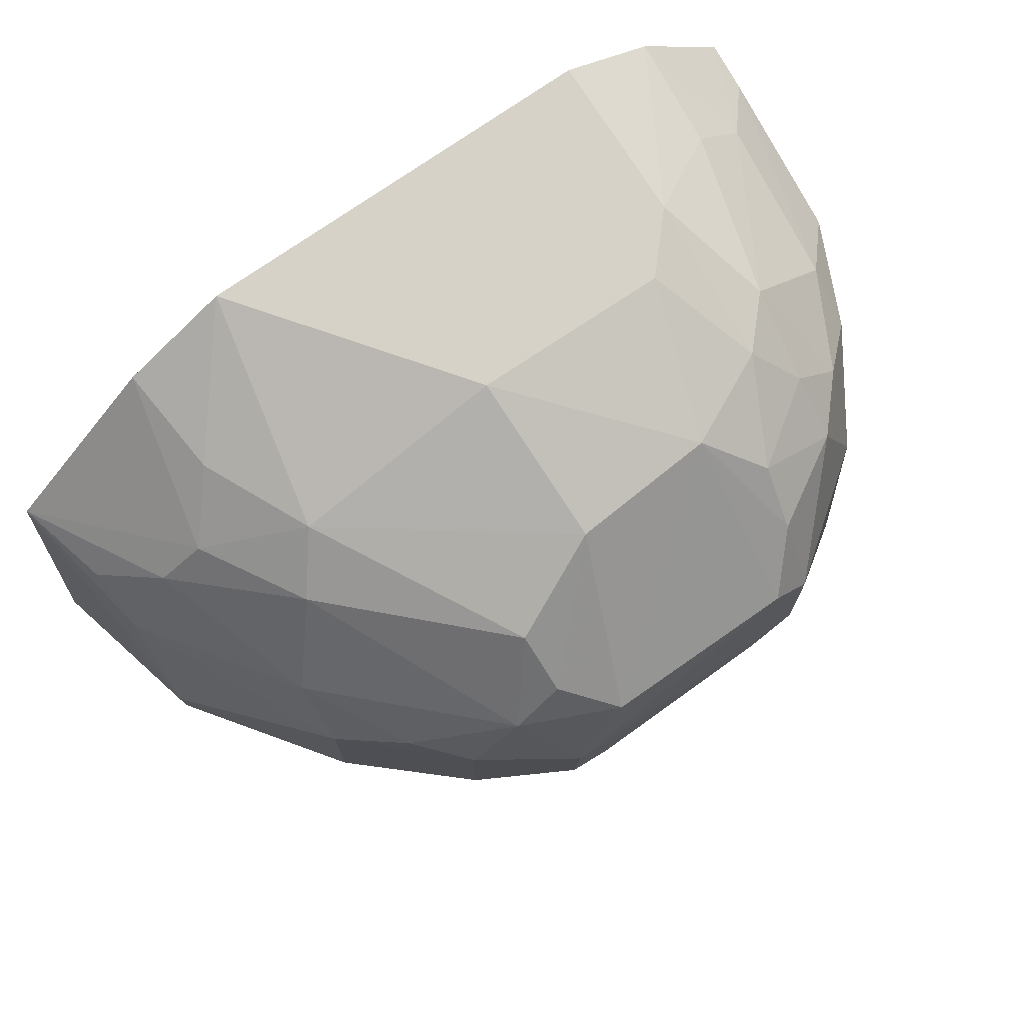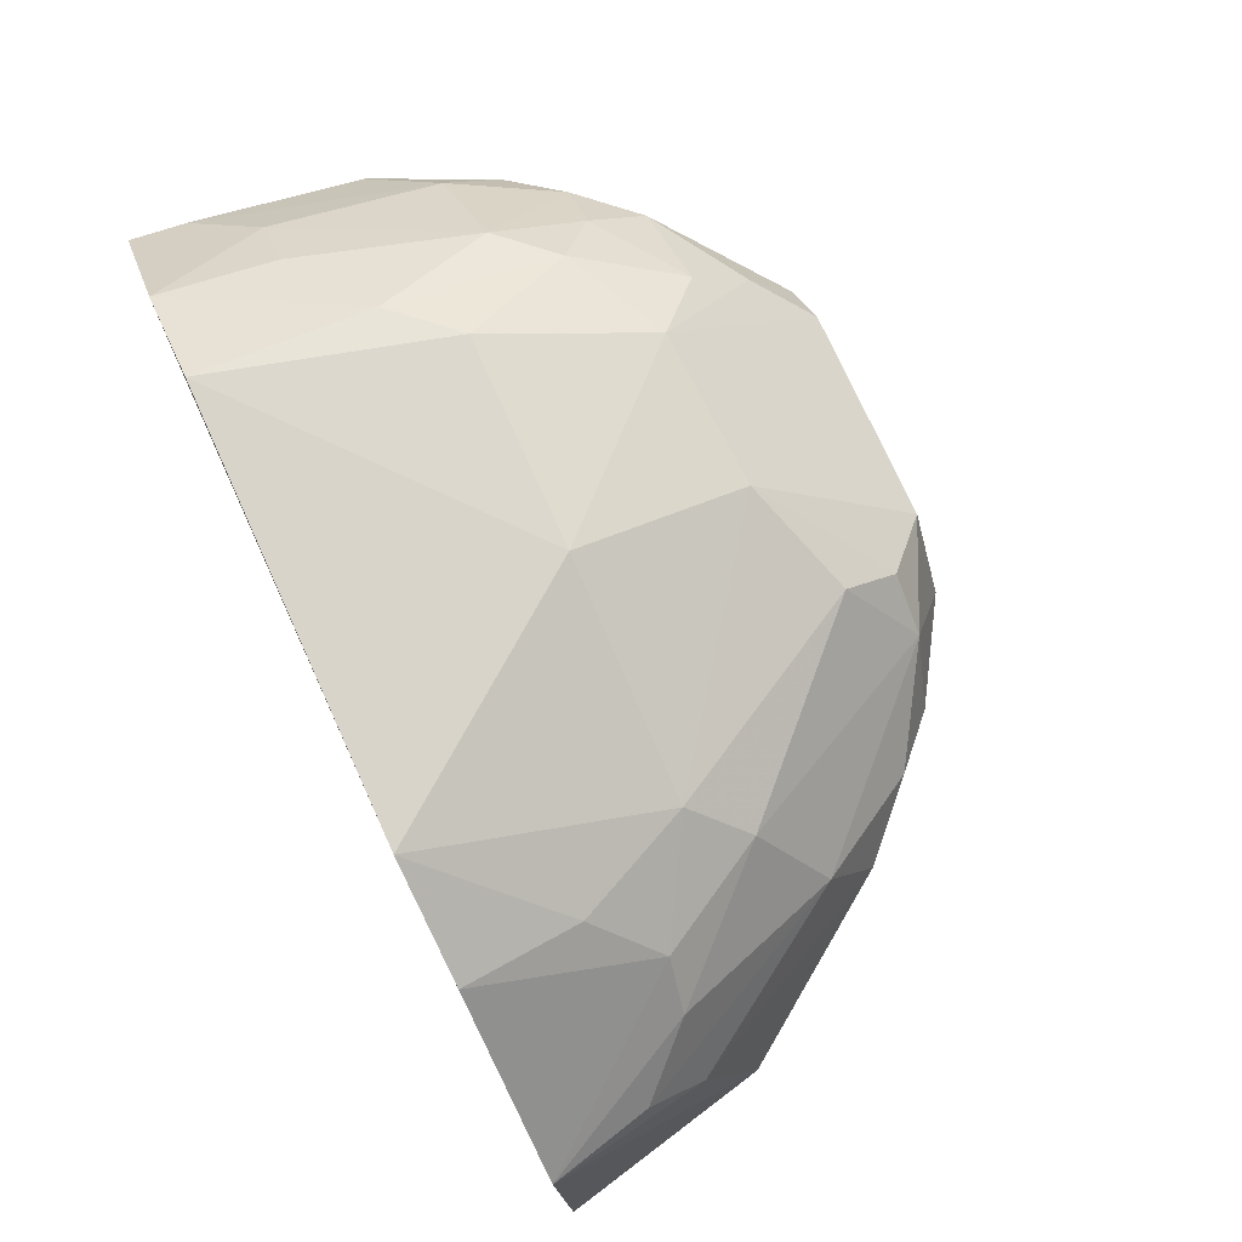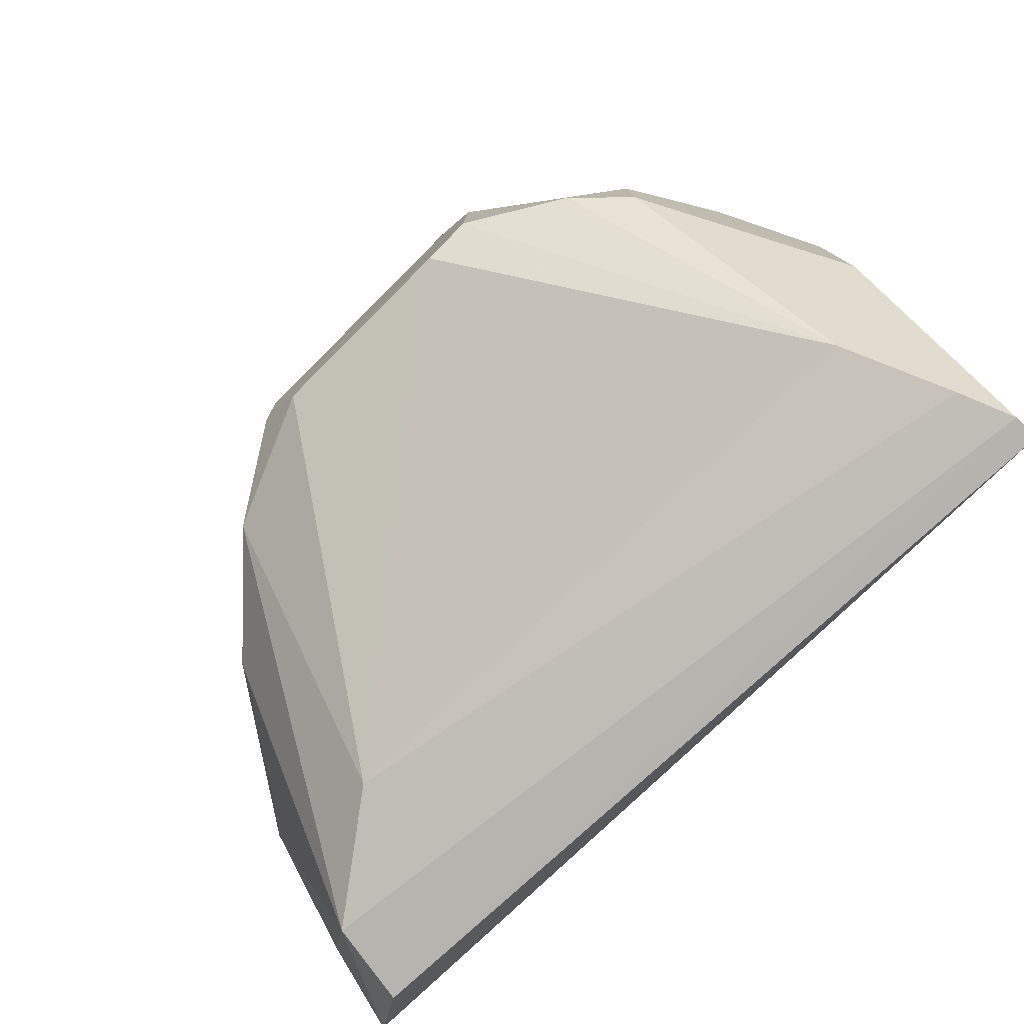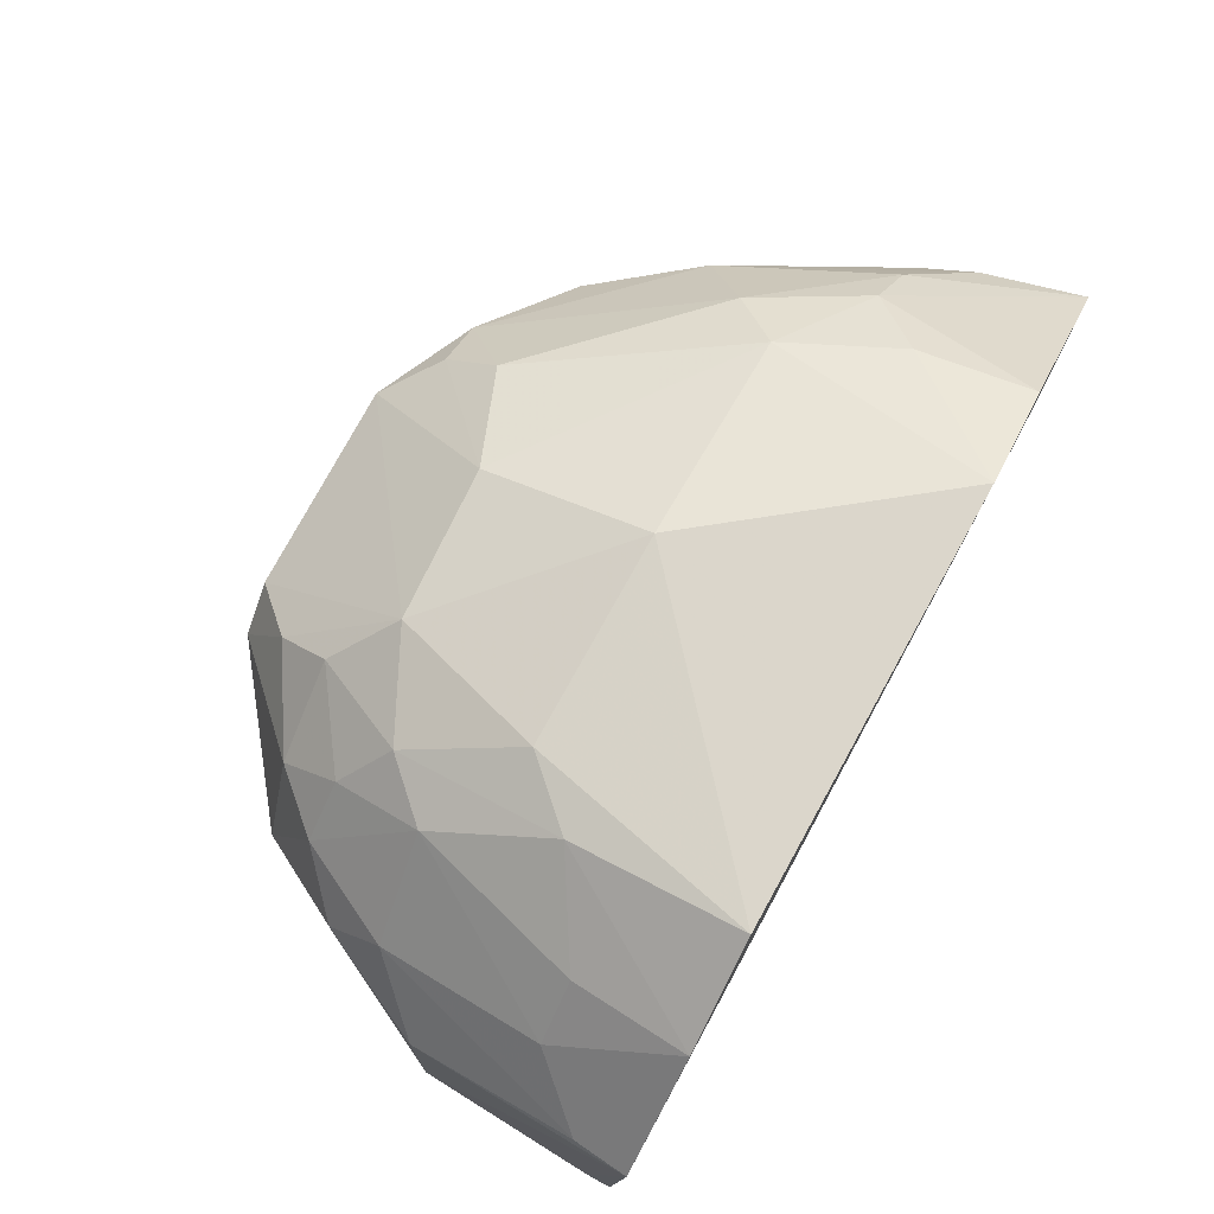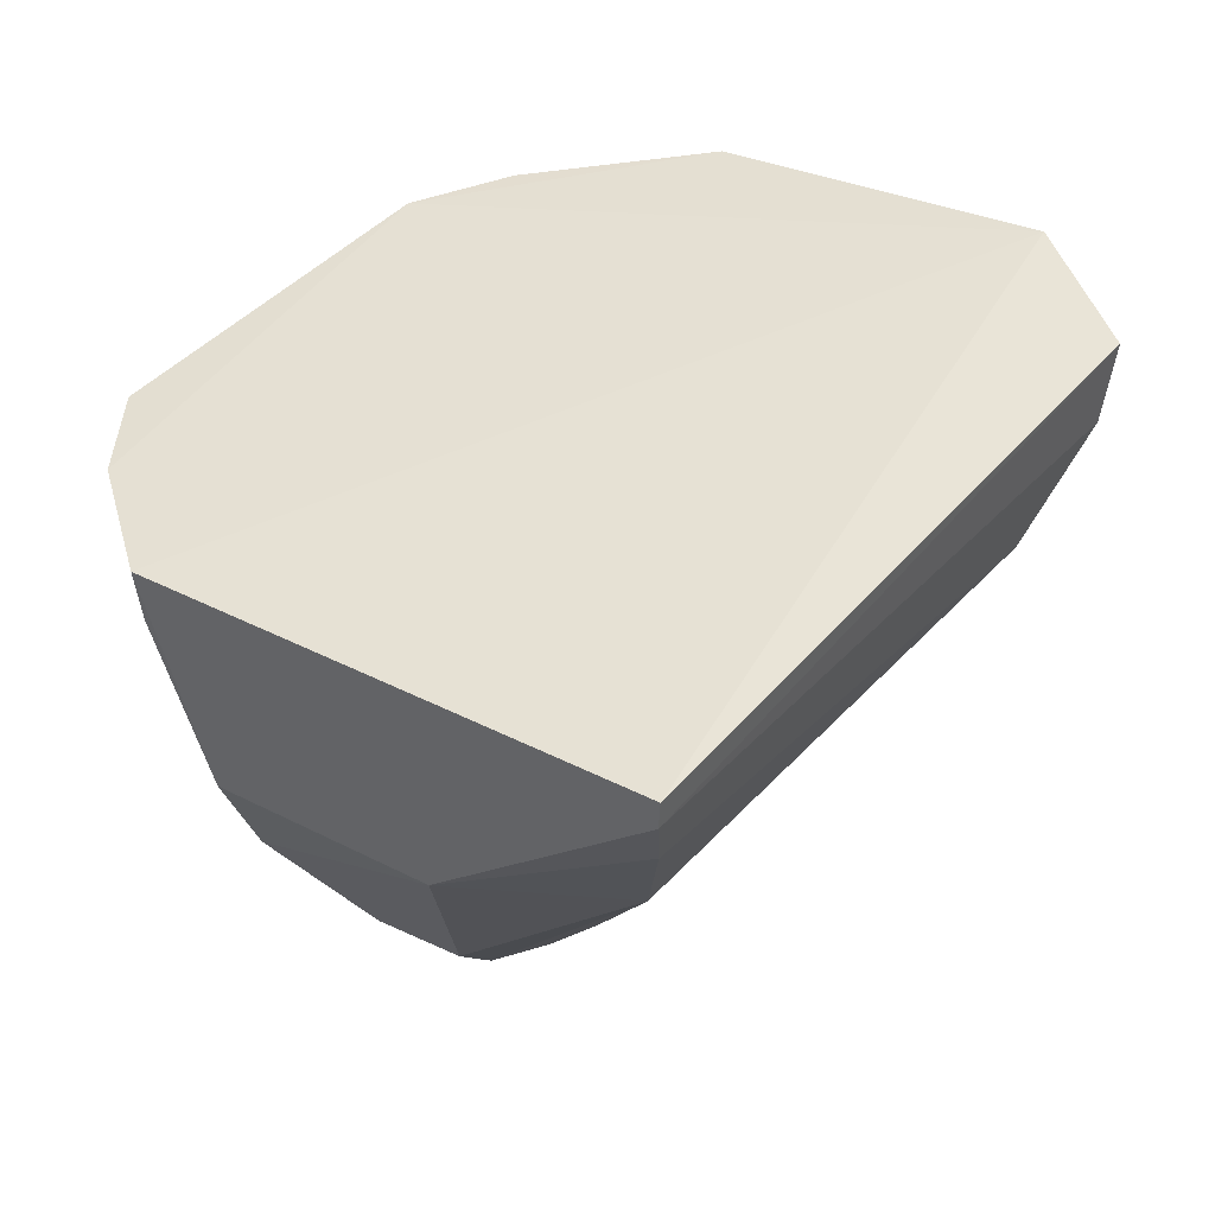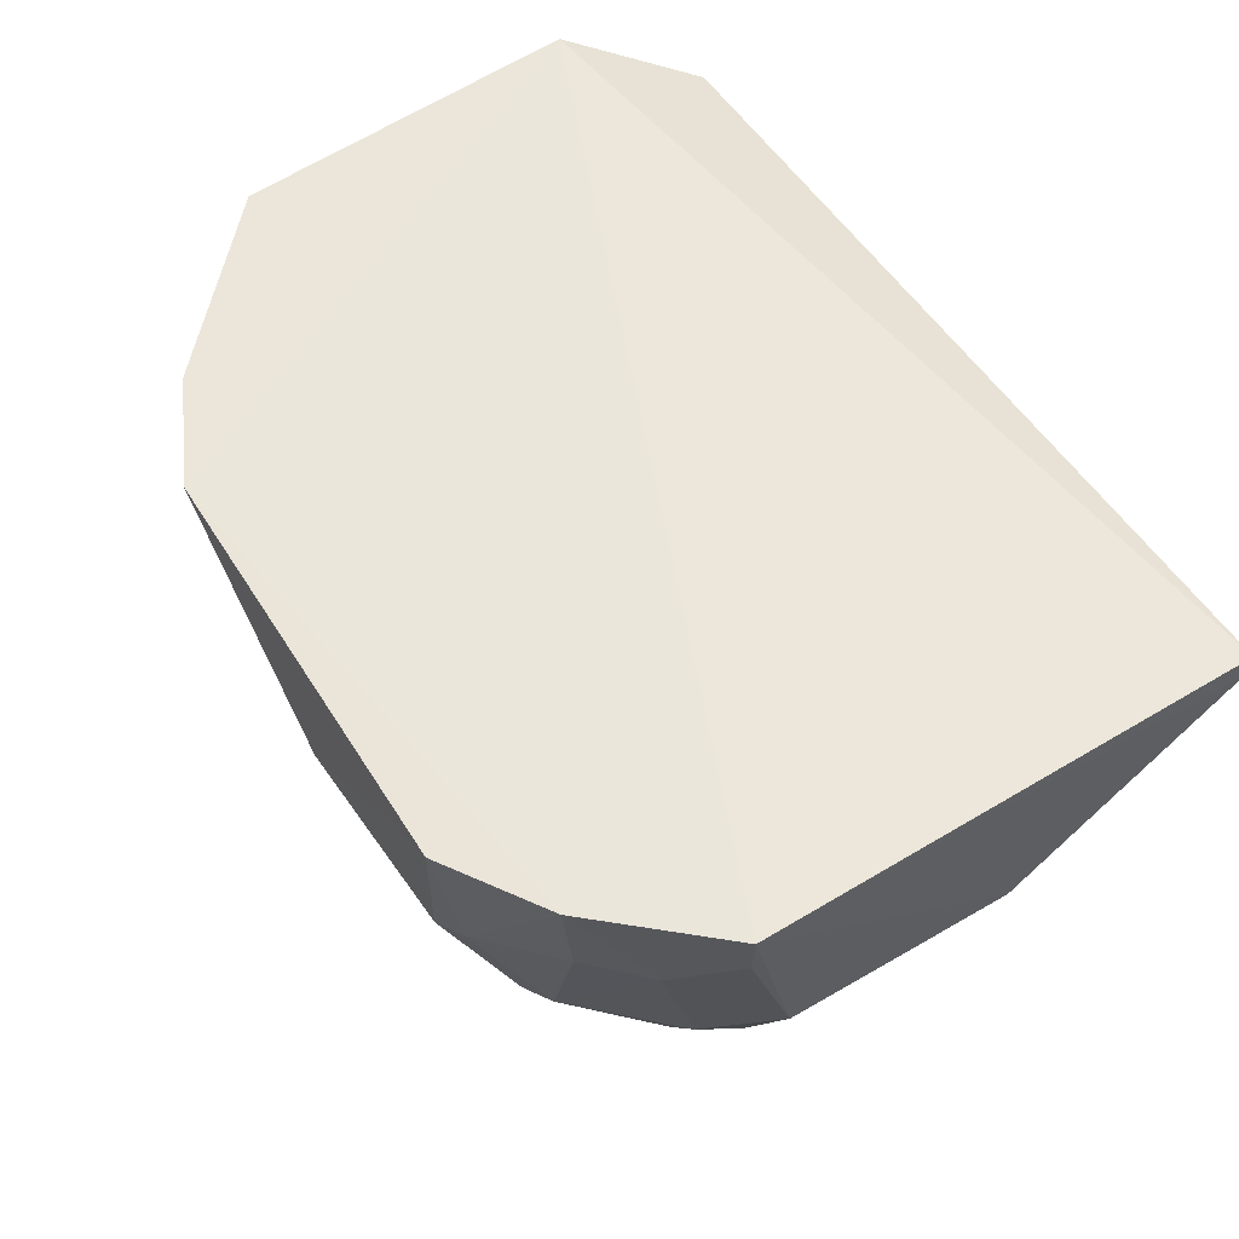
<metadata>
{"format":"obj","ext":"obj","renderer":"f3d","projection":"perspective","resolution":1024,"background":"white","views":[{"elev":74.5,"azim":-35.3,"up":"+Z"},{"elev":77.1,"azim":-115.0,"up":"+Z"},{"elev":-77.1,"azim":45.1,"up":"+Z"},{"elev":75.5,"azim":118.2,"up":"+Z"},{"elev":37.3,"azim":121.9,"up":"+Y"},{"elev":55.9,"azim":57.2,"up":"+Y"}]}
</metadata>
<code>
v 0.01362 -0.1002 0.06276
v 0.02731 -0.1159 0.04622
v 0.02807 -0.1014 0.01383
v -0.03261 -0.104 0.01273
v -0.01562 -0.1351 0.04666
v -0.0382 -0.1003 0.02142
v 0.02819 -0.1002 0.05017
v 0.009697 -0.1311 0.05359
v 0.005488 -0.1386 0.03196
v -0.02479 -0.09998 0.05821
v -0.02713 -0.127 0.02959
v 0.0166 -0.1204 0.05663
v 0.02774 -0.1158 0.02987
v -0.02303 -0.1165 0.01495
v 0.006016 -0.1385 0.0467
v -0.01686 -0.09984 0.06223
v -0.03167 -0.1101 0.01323
v -0.03492 -0.1073 0.04676
v -0.01263 -0.1387 0.03364
v 0.02085 -0.1001 0.05828
v 0.02398 -0.1083 0.05353
v 0.01953 -0.1271 0.04958
v -0.004906 -0.1161 0.0614
v 0.02805 -0.1034 0.01395
v -0.004705 -0.128 0.05676
v -0.0366 -0.1001 0.04715
v -0.03511 -0.1153 0.02891
v -0.02704 -0.1269 0.04027
v -0.02343 -0.1196 0.05319
v -0.008533 -0.1384 0.04689
v -0.01231 -0.1389 0.03899
v -0.009355 -0.1387 0.03138
v 0.01355 -0.1122 0.06075
v 0.0232 -0.12 0.05035
v 0.02778 -0.1041 0.05
v 0.02015 -0.1083 0.05716
v 0.01597 -0.1268 0.05317
v 0.01601 -0.131 0.04949
v 0.01951 -0.131 0.04055
v 0.01596 -0.1343 0.03396
v 0.02273 -0.115 0.0177
v 0.005944 -0.1275 0.05735
v -0.02773 -0.1119 0.05319
v -0.03174 -0.1193 0.02718
v -0.03677 -0.1069 0.02349
v -0.03517 -0.1153 0.03152
v -0.01924 -0.1344 0.0405
v -0.01216 -0.1311 0.05307
v -0.02051 -0.1161 0.05657
v -0.02708 -0.1234 0.0463
v 0.009011 -0.1386 0.03383
v -0.01931 -0.1345 0.03061
v 0.009674 -0.1163 0.06097
v 0.02336 -0.1238 0.04667
v 0.01311 -0.1241 0.05696
v 0.009161 -0.1349 0.05
v 0.009088 -0.1384 0.04383
v 0.01965 -0.1307 0.03386
v 0.02636 -0.1073 0.01487
v -0.031 -0.1114 0.05014
v -0.03474 -0.1113 0.04326
v -0.02273 -0.1309 0.04317
v -0.01197 -0.135 0.04963
v -0.02414 -0.1081 0.05689
f 6 3 4
f 7 3 6
f 13 7 2
f 16 7 6
f 17 6 4
f 20 16 1
f 20 7 16
f 21 7 20
f 23 1 16
f 24 3 7
f 24 7 13
f 24 14 17
f 24 17 4
f 24 4 3
f 26 16 6
f 26 10 16
f 31 15 30
f 31 30 5
f 32 14 9
f 32 31 19
f 32 9 31
f 33 20 1
f 34 21 12
f 34 12 22
f 35 2 7
f 35 7 21
f 35 34 2
f 35 21 34
f 36 21 20
f 36 12 21
f 36 33 12
f 36 20 33
f 37 22 12
f 38 37 8
f 38 22 37
f 39 22 38
f 41 9 14
f 42 23 25
f 42 30 15
f 42 25 30
f 43 10 26
f 44 27 17
f 44 17 11
f 44 11 27
f 45 27 6
f 45 6 17
f 45 17 27
f 46 26 6
f 46 6 27
f 46 27 11
f 46 11 28
f 47 28 11
f 47 19 31
f 47 31 5
f 48 29 5
f 49 43 29
f 49 23 16
f 49 29 48
f 49 48 25
f 49 25 23
f 50 5 29
f 51 31 9
f 51 15 31
f 51 41 40
f 51 9 41
f 52 17 14
f 52 14 32
f 52 11 17
f 52 32 19
f 52 47 11
f 52 19 47
f 53 33 1
f 53 1 23
f 53 23 42
f 54 34 22
f 54 2 34
f 54 22 39
f 54 39 13
f 54 13 2
f 55 37 12
f 55 8 37
f 55 42 8
f 55 53 42
f 55 12 33
f 55 33 53
f 56 38 8
f 56 42 15
f 56 8 42
f 57 39 38
f 57 40 39
f 57 51 40
f 57 15 51
f 57 56 15
f 57 38 56
f 58 13 39
f 58 39 40
f 58 41 13
f 58 40 41
f 59 41 14
f 59 14 24
f 59 24 13
f 59 13 41
f 60 43 26
f 60 26 18
f 60 18 50
f 60 50 29
f 60 29 43
f 61 18 26
f 61 26 46
f 61 46 28
f 61 50 18
f 61 28 50
f 62 47 5
f 62 28 47
f 62 50 28
f 62 5 50
f 63 30 25
f 63 25 48
f 63 48 5
f 63 5 30
f 64 49 16
f 64 16 10
f 64 10 43
f 64 43 49

</code>
